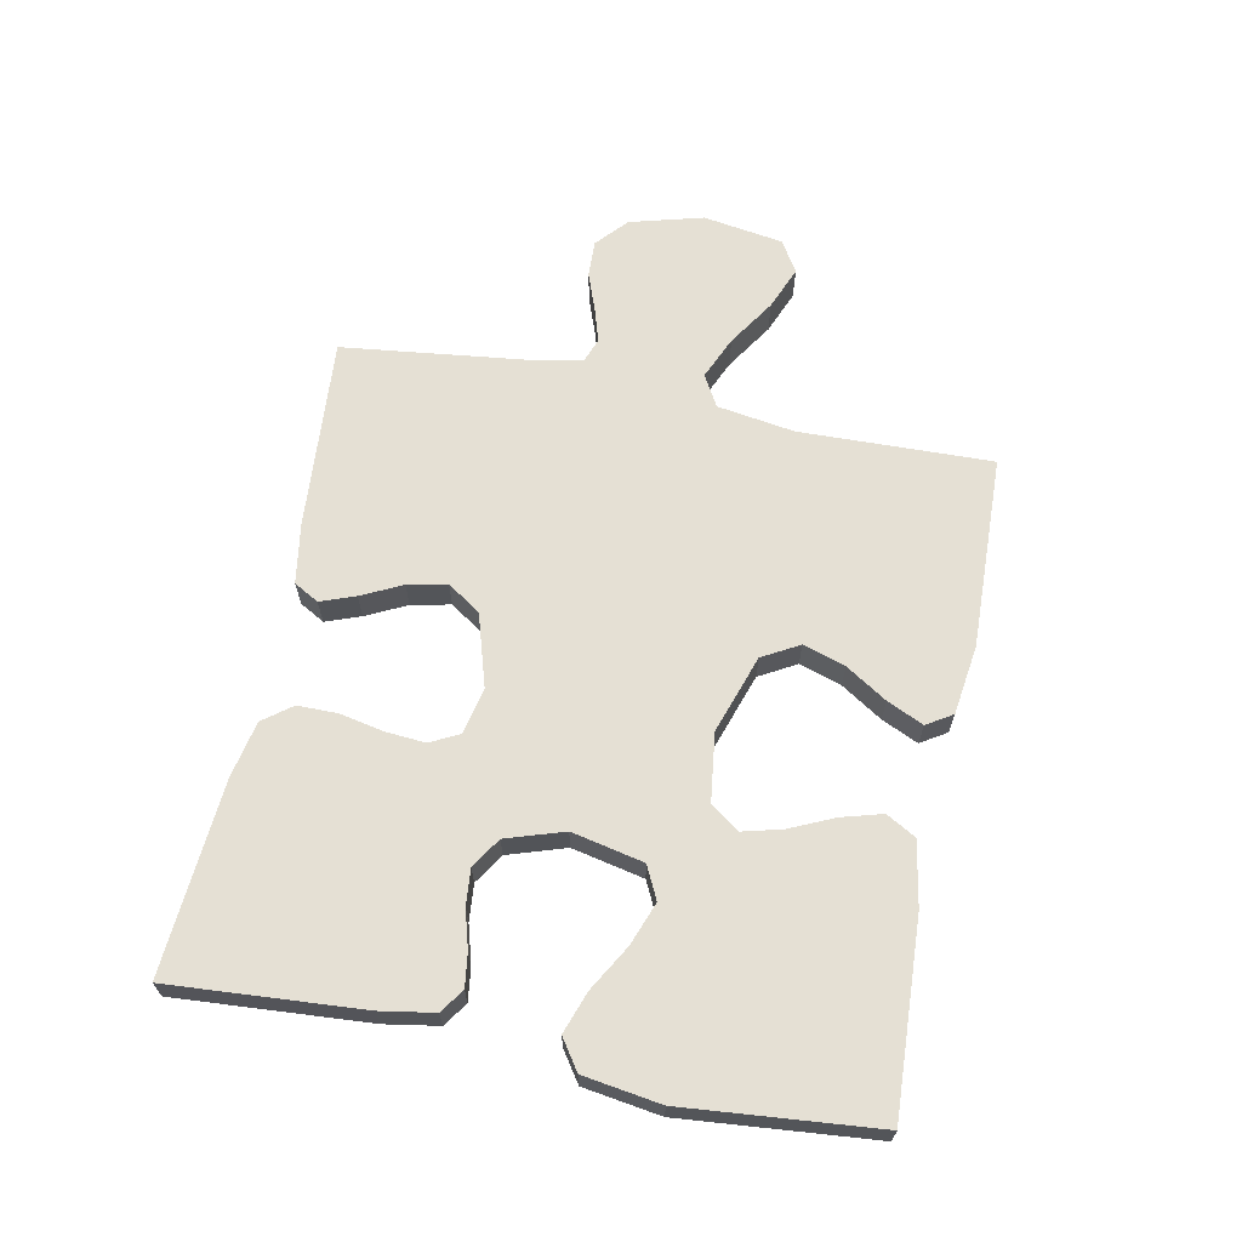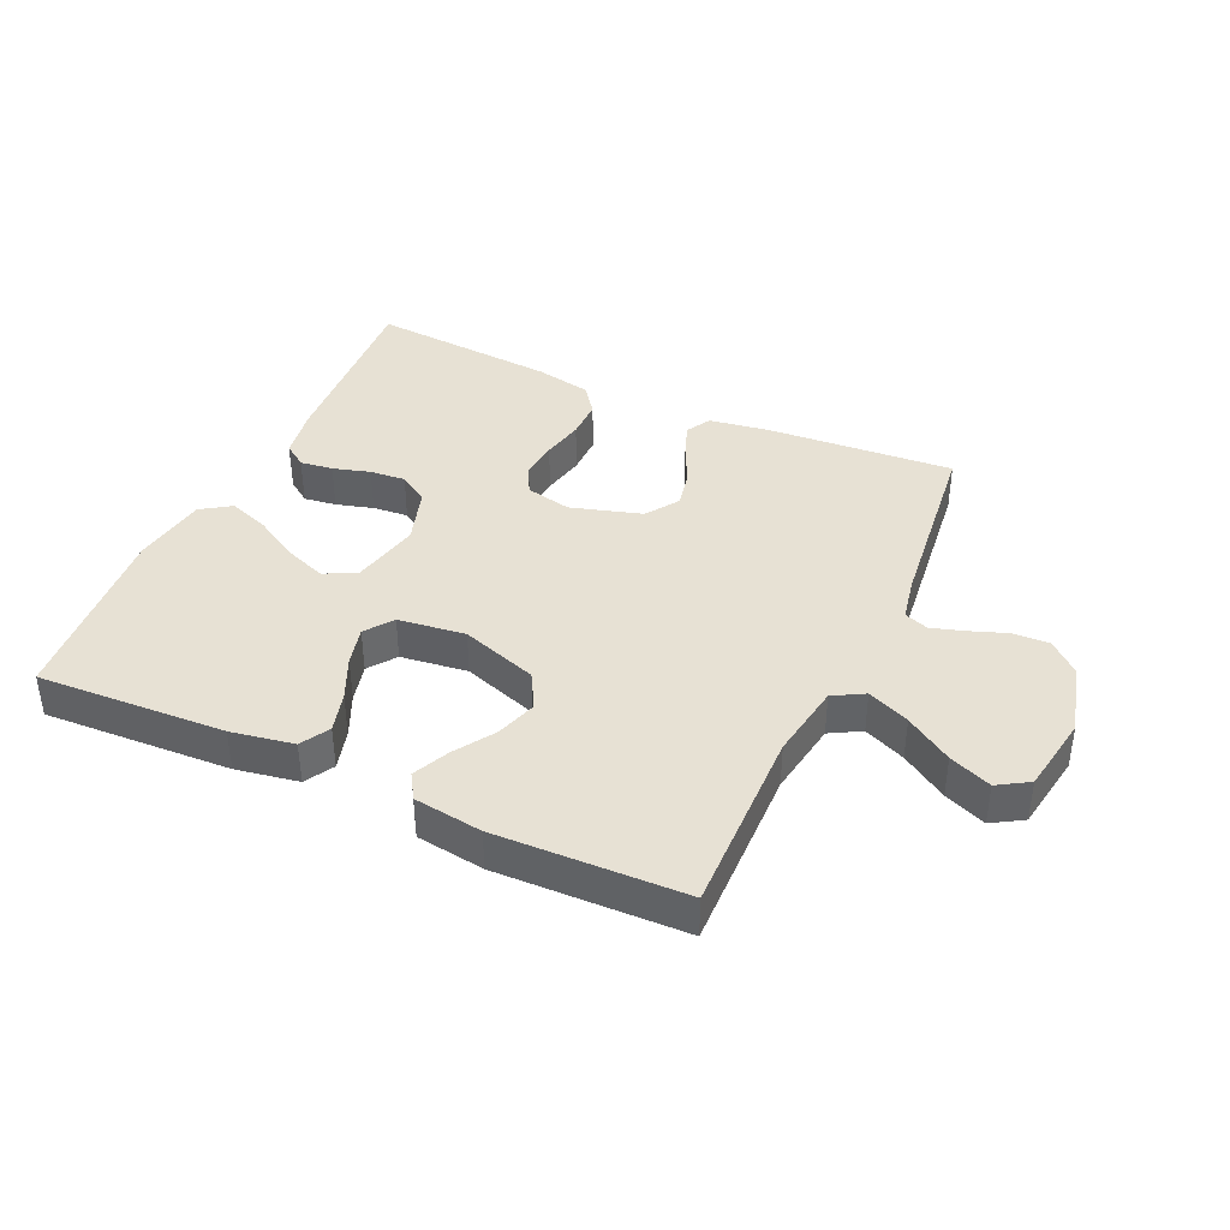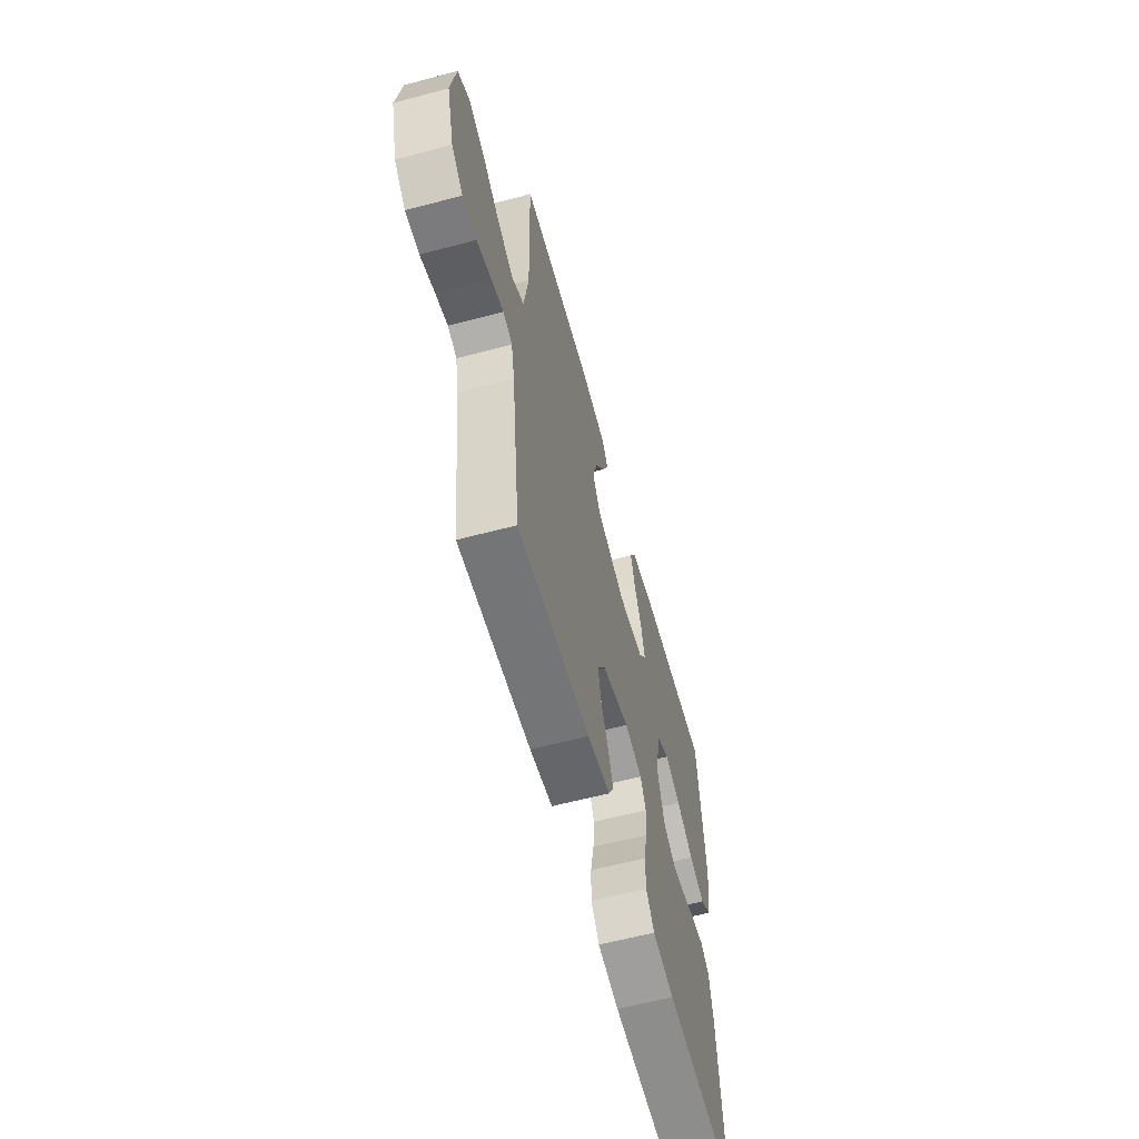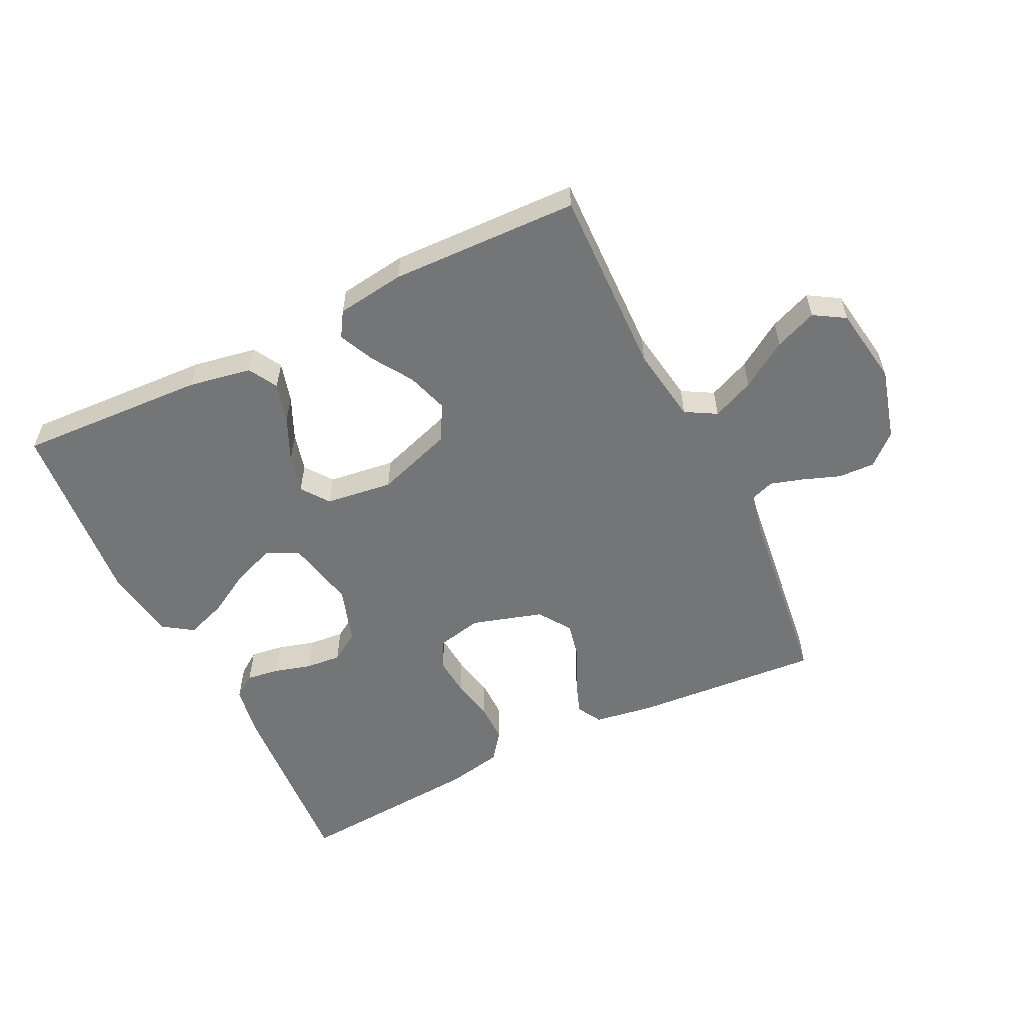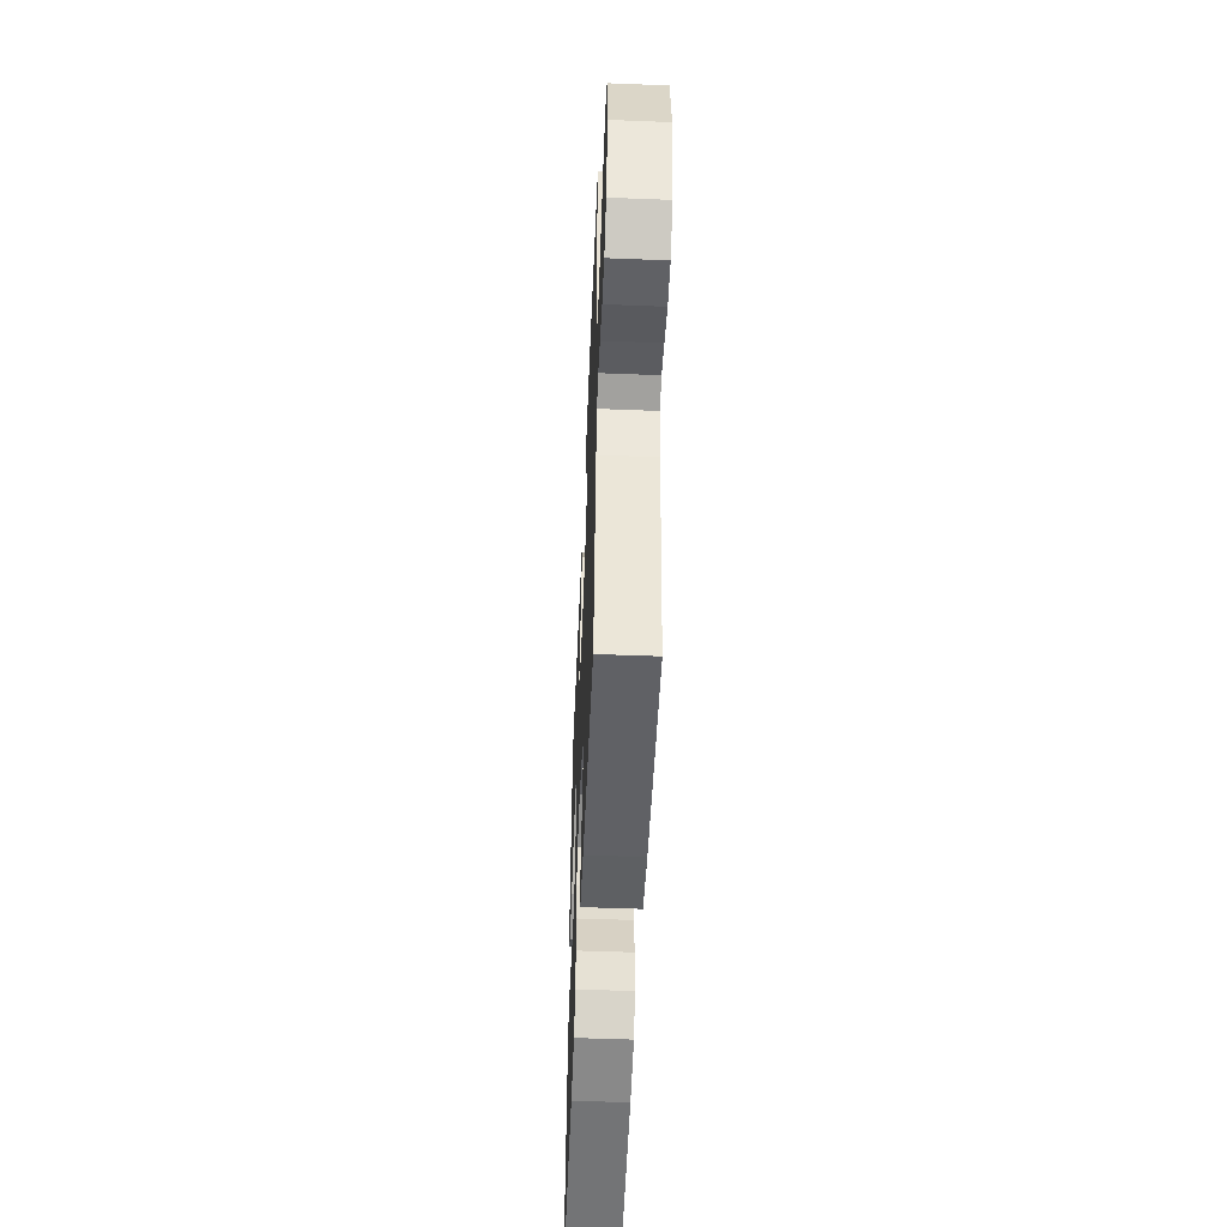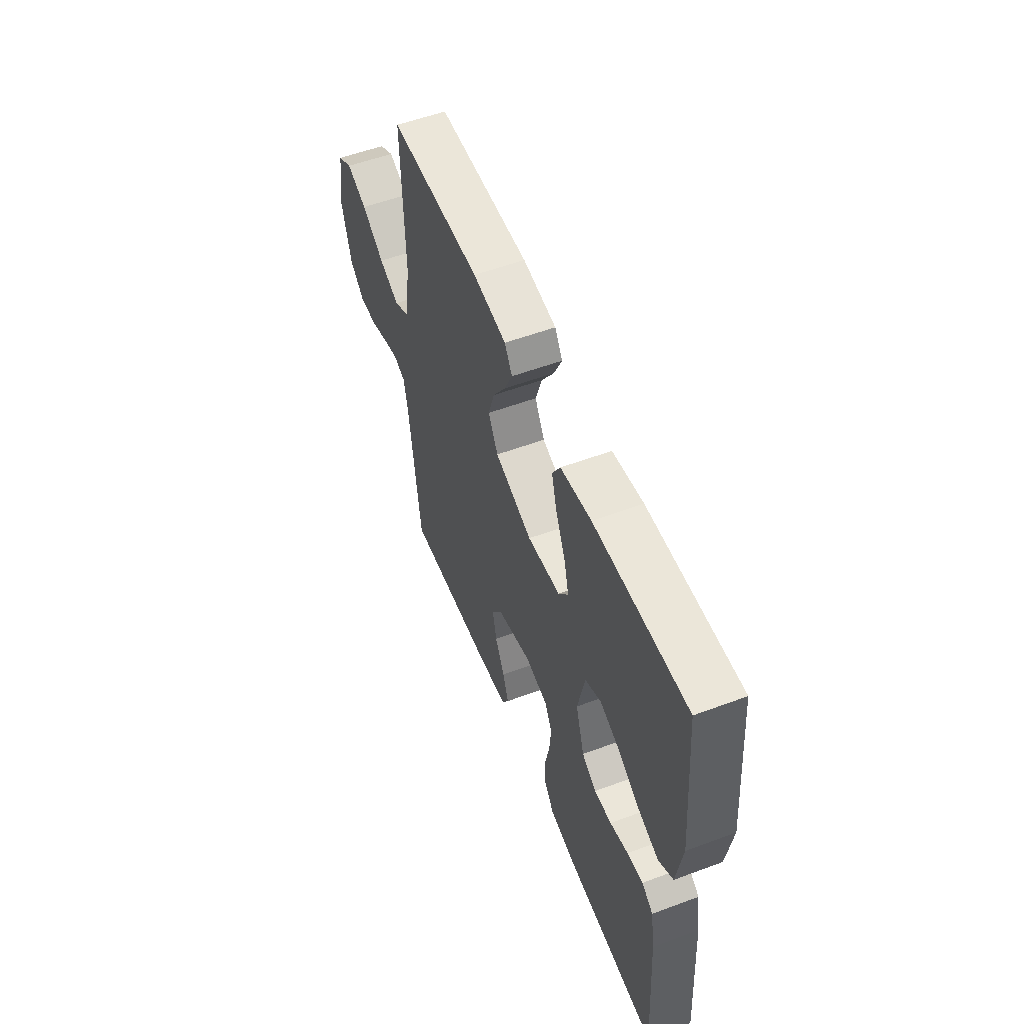
<metadata>
{"format":"obj","ext":"obj","renderer":"f3d","projection":"perspective","resolution":1024,"background":"white","views":[{"elev":65.7,"azim":-78.7,"up":"+Y"},{"elev":39.6,"azim":24.7,"up":"+Y"},{"elev":-60.4,"azim":105.2,"up":"+Z"},{"elev":-56.4,"azim":26.1,"up":"+Y"},{"elev":-51.7,"azim":87.6,"up":"+Z"},{"elev":55.5,"azim":-111.4,"up":"+Z"}]}
</metadata>
<code>
v 0.5 0.07 -0.5
v 0.2 0.07 -0.478
v 0.106 0.07 -0.463
v 0.084 0.07 -0.424
v 0.104 0.07 -0.37
v 0.135 0.07 -0.307
v 0.148 0.07 -0.246
v 0.113 0.07 -0.194
v 0 0.07 -0.16
v -0.073 0.07 -0.176
v -0.096 0.07 -0.221
v -0.091 0.07 -0.283
v -0.077 0.07 -0.351
v -0.077 0.07 -0.414
v -0.111 0.07 -0.459
v -0.2 0.07 -0.477
v -0.5 0.07 -0.5
v -0.479 0.07 -0.2
v -0.465 0.07 -0.117
v -0.428 0.07 -0.091
v -0.376 0.07 -0.098
v -0.317 0.07 -0.115
v -0.26 0.07 -0.12
v -0.213 0.07 -0.09
v -0.184 0.07 0
v -0.208 0.07 0.112
v -0.259 0.07 0.137
v -0.326 0.07 0.112
v -0.397 0.07 0.071
v -0.462 0.07 0.048
v -0.509 0.07 0.08
v -0.527 0.07 0.2
v -0.5 0.07 0.5
v -0.2 0.07 0.485
v -0.1 0.07 0.467
v -0.074 0.07 0.421
v -0.092 0.07 0.357
v -0.123 0.07 0.289
v -0.139 0.07 0.227
v -0.107 0.07 0.183
v 0 0.07 0.169
v 0.122 0.07 0.21
v 0.154 0.07 0.267
v 0.133 0.07 0.333
v 0.092 0.07 0.397
v 0.066 0.07 0.454
v 0.091 0.07 0.494
v 0.2 0.07 0.509
v 0.5 0.07 0.5
v 0.492 0.07 0.2
v 0.511 0.07 0.079
v 0.56 0.07 0.051
v 0.627 0.07 0.08
v 0.701 0.07 0.128
v 0.768 0.07 0.155
v 0.817 0.07 0.125
v 0.837 0.07 0
v 0.806 0.07 -0.114
v 0.758 0.07 -0.157
v 0.7 0.07 -0.155
v 0.64 0.07 -0.133
v 0.588 0.07 -0.117
v 0.55 0.07 -0.131
v 0.536 0.07 -0.2
v 0.5 0 -0.5
v 0.2 0 -0.478
v 0.106 0 -0.463
v 0.084 0 -0.424
v 0.104 0 -0.37
v 0.135 0 -0.307
v 0.148 0 -0.246
v 0.113 0 -0.194
v 0 0 -0.16
v -0.073 0 -0.176
v -0.096 0 -0.221
v -0.091 0 -0.283
v -0.077 0 -0.351
v -0.077 0 -0.414
v -0.111 0 -0.459
v -0.2 0 -0.477
v -0.5 0 -0.5
v -0.479 0 -0.2
v -0.465 0 -0.117
v -0.428 0 -0.091
v -0.376 0 -0.098
v -0.317 0 -0.115
v -0.26 0 -0.12
v -0.213 0 -0.09
v -0.184 0 0
v -0.208 0 0.112
v -0.259 0 0.137
v -0.326 0 0.112
v -0.397 0 0.071
v -0.462 0 0.048
v -0.509 0 0.08
v -0.527 0 0.2
v -0.5 0 0.5
v -0.2 0 0.485
v -0.1 0 0.467
v -0.074 0 0.421
v -0.092 0 0.357
v -0.123 0 0.289
v -0.139 0 0.227
v -0.107 0 0.183
v 0 0 0.169
v 0.122 0 0.21
v 0.154 0 0.267
v 0.133 0 0.333
v 0.092 0 0.397
v 0.066 0 0.454
v 0.091 0 0.494
v 0.2 0 0.509
v 0.5 0 0.5
v 0.492 0 0.2
v 0.511 0 0.079
v 0.56 0 0.051
v 0.627 0 0.08
v 0.701 0 0.128
v 0.768 0 0.155
v 0.817 0 0.125
v 0.837 0 0
v 0.806 0 -0.114
v 0.758 0 -0.157
v 0.7 0 -0.155
v 0.64 0 -0.133
v 0.588 0 -0.117
v 0.55 0 -0.131
v 0.536 0 -0.2
f 58 59 60 61
f 58 61 62
f 57 58 62
f 56 57 62 63
f 53 54 55 56
f 52 53 56 63
f 47 48 49 50
f 47 50 51
f 44 45 46 47
f 43 44 47 51
f 42 43 51 52
f 35 36 37 38
f 35 38 39
f 34 35 39
f 33 34 39
f 32 33 39 40
f 28 29 30 31
f 27 28 31 32
f 19 20 21 22
f 19 22 23
f 18 19 23
f 17 18 23
f 16 17 23 24
f 12 13 14 15
f 11 12 15 16
f 3 4 5 6
f 3 6 7
f 64 1 2 3
f 64 3 7
f 63 64 7 8
f 41 42 52 63
f 41 63 8 9
f 27 32 40 41
f 26 27 41
f 25 26 41 9
f 11 16 24 25
f 10 11 25
f 9 10 25
f 125 124 123 122
f 126 125 122
f 126 122 121
f 127 126 121 120
f 120 119 118 117
f 127 120 117 116
f 114 113 112 111
f 115 114 111
f 111 110 109 108
f 115 111 108 107
f 116 115 107 106
f 102 101 100 99
f 103 102 99
f 103 99 98
f 103 98 97
f 104 103 97 96
f 95 94 93 92
f 96 95 92 91
f 86 85 84 83
f 87 86 83
f 87 83 82
f 87 82 81
f 88 87 81 80
f 79 78 77 76
f 80 79 76 75
f 70 69 68 67
f 71 70 67
f 67 66 65 128
f 71 67 128
f 72 71 128 127
f 127 116 106 105
f 73 72 127 105
f 105 104 96 91
f 105 91 90
f 73 105 90 89
f 89 88 80 75
f 89 75 74
f 89 74 73
f 1 65 66 2
f 2 66 67 3
f 3 67 68 4
f 4 68 69 5
f 5 69 70 6
f 6 70 71 7
f 7 71 72 8
f 8 72 73 9
f 9 73 74 10
f 10 74 75 11
f 11 75 76 12
f 12 76 77 13
f 13 77 78 14
f 14 78 79 15
f 15 79 80 16
f 16 80 81 17
f 17 81 82 18
f 18 82 83 19
f 19 83 84 20
f 20 84 85 21
f 21 85 86 22
f 22 86 87 23
f 23 87 88 24
f 24 88 89 25
f 25 89 90 26
f 26 90 91 27
f 27 91 92 28
f 28 92 93 29
f 29 93 94 30
f 30 94 95 31
f 31 95 96 32
f 32 96 97 33
f 33 97 98 34
f 34 98 99 35
f 35 99 100 36
f 36 100 101 37
f 37 101 102 38
f 38 102 103 39
f 39 103 104 40
f 40 104 105 41
f 41 105 106 42
f 42 106 107 43
f 43 107 108 44
f 44 108 109 45
f 45 109 110 46
f 46 110 111 47
f 47 111 112 48
f 48 112 113 49
f 49 113 114 50
f 50 114 115 51
f 51 115 116 52
f 52 116 117 53
f 53 117 118 54
f 54 118 119 55
f 55 119 120 56
f 56 120 121 57
f 57 121 122 58
f 58 122 123 59
f 59 123 124 60
f 60 124 125 61
f 61 125 126 62
f 62 126 127 63
f 63 127 128 64
f 64 128 65 1

</code>
